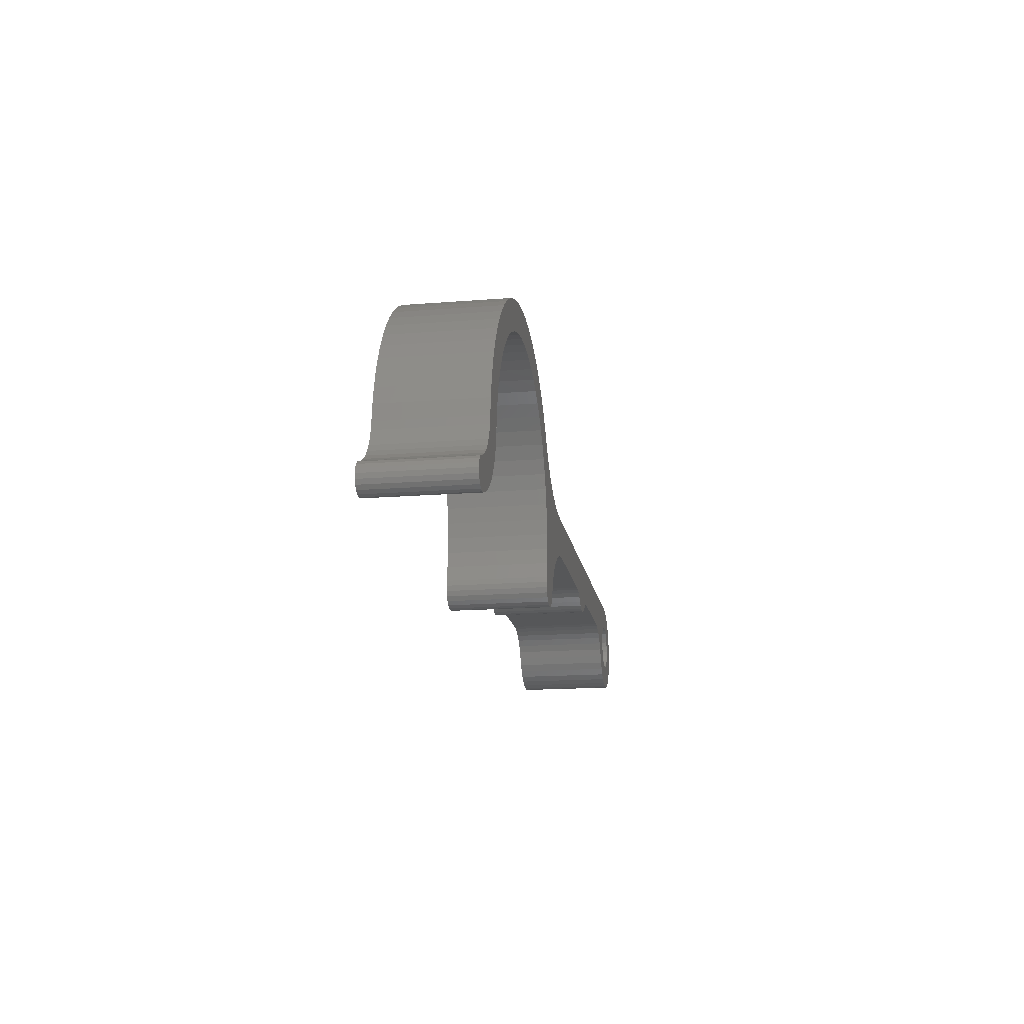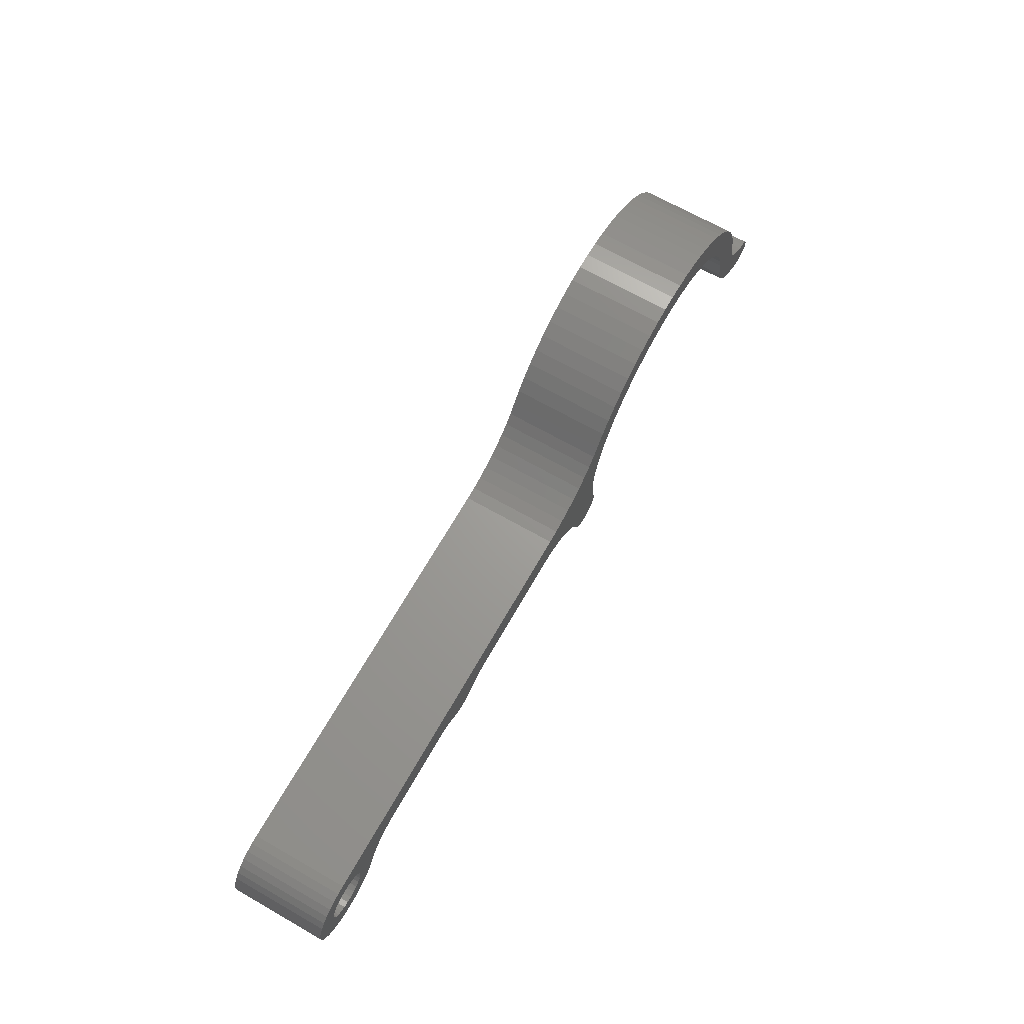
<metadata>
{"format":"stl","ext":"stl","renderer":"f3d","projection":"perspective","resolution":1024,"background":"white","views":[{"elev":-16.5,"azim":99.2,"up":"+Y"},{"elev":68.2,"azim":-60.3,"up":"+Y"}]}
</metadata>
<code>
# stl→obj: 388 verts, 776 faces
v 3.062e-16 5 10
v -0.3013 2.482 10
v 0.3013 2.482 10
v -0.8865 2.338 10
v -4.668 1.792 10
v -1.42 2.057 10
v -1.871 1.658 10
v 2.5 0 10
v 6.09 -0.05755 10
v 6.782 0.3955 10
v 61.33 14.21 10
v 54.58 13.81 10
v 59.93 13.66 10
v 51.15 -0.9118 10
v 43.06 0.391 10
v 44 -0.0718 10
v 51.64 -3.882 10
v 46.93 -3 10
v 47.39 -3.939 10
v 77.25 14.15 10
v 68.77 14.77 10
v 70.24 14.43 10
v 71.66 13.94 10
v 41.41 5 10
v 51.56 3.575 10
v 51.99 5.018 10
v 42.69 5.069 10
v 40 1 10
v 41.04 0.9316 10
v 51.14 0.5948 10
v 51.27 2.095 10
v 1.42 2.057 10
v 1.871 1.658 10
v 2.214 1.162 10
v 27.5 1 10
v 18.5 1 10
v 19.22 0.9349 10
v 26.78 0.9349 10
v 9.165 1 10
v -3.933 -3.088 10
v -3.346 -3.716 10
v -2.66 -4.233 10
v -1.896 -4.626 10
v -1.077 -4.883 10
v 0.3013 -2.482 10
v 0.6336 -4.96 10
v 1.473 -4.778 10
v 2.27 -4.455 10
v 2.999 -4.001 10
v 3.639 -3.429 10
v 4.173 -2.755 10
v 0.8865 -2.338 10
v -4.292 2.565 10
v -0.8559 4.926 10
v -1.687 4.707 10
v -2.467 4.349 10
v -3.176 3.862 10
v -3.79 3.262 10
v -4.403 -2.369 10
v -0.3013 -2.482 10
v -0.8865 -2.338 10
v -1.42 -2.057 10
v -1.871 -1.658 10
v -4.744 -1.58 10
v 2.427 0.5983 10
v 7.539 0.7282 10
v 8.341 0.9316 10
v 52.56 6.411 10
v 47.55 6.695 10
v 46.41 6.094 10
v 45.21 5.62 10
v 43.97 5.277 10
v 82.65 -2.902 10
v 87.25 -2.888 10
v 86.53 -2.501 10
v 85.87 -2.008 10
v 82.04 -1.94 10
v -0.2247 -4.995 10
v -2.214 1.162 10
v -4.906 0.9665 10
v -2.427 0.5983 10
v -4.999 0.1124 10
v -2.5 3.062e-16 10
v -2.427 -0.5983 10
v -4.944 -0.745 10
v -2.214 -1.162 10
v 26.08 0.7417 10
v 19.92 0.7417 10
v 25.43 0.4266 10
v 20.57 0.4266 10
v 24.85 -2.592e-06 10
v 21.15 -2.592e-06 10
v 24.38 -0.3351 10
v 21.62 -0.3351 10
v 23.85 -0.5668 10
v 22.15 -0.5668 10
v 23.29 -0.6851 10
v 22.71 -0.6851 10
v 5.482 -0.6185 10
v 2.427 -0.5983 10
v 4.975 -1.272 10
v 2.214 -1.162 10
v 4.583 -2 10
v 1.871 -1.658 10
v 1.42 -2.057 10
v 75.92 15.1 10
v 74.51 15.93 10
v 65.77 15 10
v 57.27 15.67 10
v 64.26 14.88 10
v 55.89 14.8 10
v 62.78 14.62 10
v 58.59 12.97 10
v 53.38 12.71 10
v 57.33 12.15 10
v 52.28 11.5 10
v 56.15 11.21 10
v 55.08 10.15 10
v 51.29 10.2 10
v 54.12 8.989 10
v 50.51 9.178 10
v 53.28 7.739 10
v 49.61 8.246 10
v 48.63 7.415 10
v 0.8865 2.338 10
v 42.07 0.7274 10
v 45.66 -1.343 10
v 51.32 -2.409 10
v 44.87 -0.6532 10
v 46.35 -2.13 10
v 51.7 -4.406 10
v 47.73 -4.929 10
v 51.64 -4.929 10
v 51.43 -5.417 10
v 47.93 -5.417 10
v 51.11 -5.836 10
v 48.25 -5.836 10
v 50.69 -6.158 10
v 48.67 -6.158 10
v 50.21 -6.36 10
v 49.16 -6.36 10
v 49.68 -6.429 10
v 66.67 17.99 10
v 65.04 17.97 10
v 68.3 17.87 10
v 63.42 17.8 10
v 69.92 17.6 10
v 61.81 17.48 10
v 71.5 17.18 10
v 60.25 17.01 10
v 73.03 16.62 10
v 58.73 16.41 10
v 67.27 14.96 10
v 78.49 13.08 10
v 73.03 13.31 10
v 79.62 11.91 10
v 74.33 12.55 10
v 75.55 11.67 10
v 80.65 10.64 10
v 76.67 10.66 10
v 81.55 9.275 10
v 77.69 9.55 10
v 82.33 7.838 10
v 78.59 8.342 10
v 82.97 6.336 10
v 79.36 7.049 10
v 80.01 5.685 10
v 83.48 4.782 10
v 80.51 4.264 10
v 83.84 3.188 10
v 80.86 2.8 10
v 84.06 1.569 10
v 81.07 1.307 10
v 84.19 0.7587 10
v 81.24 0.1841 10
v 84.45 -0.02167 10
v 84.82 -0.7541 10
v 81.57 -0.9051 10
v 85.29 -1.422 10
v 88.02 -3.161 10
v 83.38 -3.773 10
v 88.45 -3.351 10
v 88.8 -3.665 10
v 89.04 -4.072 10
v 84.22 -4.537 10
v 89.13 -4.531 10
v 89.08 -4.998 10
v 85.16 -5.18 10
v 88.89 -5.426 10
v 86.17 -5.69 10
v 88.58 -5.775 10
v 88.17 -6.01 10
v 87.25 -6.058 10
v 87.71 -6.107 10
v 0.3013 2.482 0
v -0.3013 2.482 0
v 3.062e-16 5 0
v -1.42 2.057 0
v -4.668 1.792 0
v -0.8865 2.338 0
v -1.871 1.658 0
v 6.782 0.3955 0
v 6.09 -0.05755 0
v 2.5 0 0
v 59.93 13.66 0
v 54.58 13.81 0
v 61.33 14.21 0
v 44 -0.0718 0
v 43.06 0.391 0
v 51.15 -0.9118 0
v 47.39 -3.939 0
v 46.93 -3 0
v 51.64 -3.882 0
v 70.24 14.43 0
v 68.77 14.77 0
v 77.25 14.15 0
v 71.66 13.94 0
v 41.41 5 0
v 42.69 5.069 0
v 51.99 5.018 0
v 51.56 3.575 0
v 40 1 0
v 27.5 1 0
v 2.214 1.162 0
v 1.871 1.658 0
v 1.42 2.057 0
v 51.27 2.095 0
v 51.14 0.5948 0
v 41.04 0.9316 0
v 18.5 1 0
v 9.165 1 0
v 26.78 0.9349 0
v 19.22 0.9349 0
v -3.933 -3.088 0
v -1.077 -4.883 0
v -1.896 -4.626 0
v -2.66 -4.233 0
v -3.346 -3.716 0
v 0.3013 -2.482 0
v 0.8865 -2.338 0
v 4.173 -2.755 0
v 3.639 -3.429 0
v 2.999 -4.001 0
v 2.27 -4.455 0
v 1.473 -4.778 0
v 0.6336 -4.96 0
v -4.292 2.565 0
v -3.79 3.262 0
v -3.176 3.862 0
v -2.467 4.349 0
v -1.687 4.707 0
v -0.8559 4.926 0
v -4.403 -2.369 0
v -4.744 -1.58 0
v -1.871 -1.658 0
v -1.42 -2.057 0
v -0.8865 -2.338 0
v -0.3013 -2.482 0
v 2.427 0.5983 0
v 8.341 0.9316 0
v 7.539 0.7282 0
v 43.97 5.277 0
v 45.21 5.62 0
v 46.41 6.094 0
v 47.55 6.695 0
v 52.56 6.411 0
v 82.65 -2.902 0
v 82.04 -1.94 0
v 85.87 -2.008 0
v 86.53 -2.501 0
v 87.25 -2.888 0
v -0.2247 -4.995 0
v -2.5 3.062e-16 0
v -4.999 0.1124 0
v -2.427 0.5983 0
v -4.906 0.9665 0
v -2.214 1.162 0
v -2.214 -1.162 0
v -4.944 -0.745 0
v -2.427 -0.5983 0
v 24.85 -2.592e-06 0
v 20.57 0.4266 0
v 25.43 0.4266 0
v 19.92 0.7417 0
v 26.08 0.7417 0
v 21.15 -2.592e-06 0
v 24.38 -0.3351 0
v 21.62 -0.3351 0
v 23.85 -0.5668 0
v 22.15 -0.5668 0
v 23.29 -0.6851 0
v 22.71 -0.6851 0
v 1.42 -2.057 0
v 1.871 -1.658 0
v 4.583 -2 0
v 2.214 -1.162 0
v 4.975 -1.272 0
v 2.427 -0.5983 0
v 5.482 -0.6185 0
v 62.78 14.62 0
v 55.89 14.8 0
v 64.26 14.88 0
v 57.27 15.67 0
v 65.77 15 0
v 74.51 15.93 0
v 75.92 15.1 0
v 56.15 11.21 0
v 52.28 11.5 0
v 57.33 12.15 0
v 53.38 12.71 0
v 58.59 12.97 0
v 48.63 7.415 0
v 49.61 8.246 0
v 53.28 7.739 0
v 50.51 9.178 0
v 54.12 8.989 0
v 51.29 10.2 0
v 55.08 10.15 0
v 0.8865 2.338 0
v 42.07 0.7274 0
v 44.87 -0.6532 0
v 51.32 -2.409 0
v 45.66 -1.343 0
v 46.35 -2.13 0
v 51.64 -4.929 0
v 47.73 -4.929 0
v 51.7 -4.406 0
v 49.68 -6.429 0
v 49.16 -6.36 0
v 50.21 -6.36 0
v 48.67 -6.158 0
v 50.69 -6.158 0
v 48.25 -5.836 0
v 51.11 -5.836 0
v 47.93 -5.417 0
v 51.43 -5.417 0
v 69.92 17.6 0
v 63.42 17.8 0
v 68.3 17.87 0
v 65.04 17.97 0
v 66.67 17.99 0
v 61.81 17.48 0
v 71.5 17.18 0
v 60.25 17.01 0
v 73.03 16.62 0
v 58.73 16.41 0
v 67.27 14.96 0
v 75.55 11.67 0
v 74.33 12.55 0
v 79.62 11.91 0
v 73.03 13.31 0
v 78.49 13.08 0
v 80.01 5.685 0
v 79.36 7.049 0
v 82.97 6.336 0
v 78.59 8.342 0
v 82.33 7.838 0
v 77.69 9.55 0
v 81.55 9.275 0
v 76.67 10.66 0
v 80.65 10.64 0
v 84.45 -0.02167 0
v 81.24 0.1841 0
v 84.19 0.7587 0
v 81.07 1.307 0
v 84.06 1.569 0
v 80.86 2.8 0
v 83.84 3.188 0
v 80.51 4.264 0
v 83.48 4.782 0
v 85.29 -1.422 0
v 81.57 -0.9051 0
v 84.82 -0.7541 0
v 88.02 -3.161 0
v 83.38 -3.773 0
v 88.45 -3.351 0
v 88.8 -3.665 0
v 89.13 -4.531 0
v 84.22 -4.537 0
v 89.04 -4.072 0
v 88.58 -5.775 0
v 86.17 -5.69 0
v 88.89 -5.426 0
v 85.16 -5.18 0
v 89.08 -4.998 0
v 87.71 -6.107 0
v 87.25 -6.058 0
v 88.17 -6.01 0
f 1 2 3
f 4 5 6
f 6 5 7
f 8 9 10
f 11 12 13
f 14 15 16
f 17 18 19
f 20 21 22
f 22 23 20
f 24 1 3
f 24 3 25
f 24 25 26
f 24 26 27
f 28 29 30
f 28 30 31
f 28 31 32
f 28 32 33
f 28 33 34
f 28 34 35
f 36 37 38
f 36 38 35
f 36 35 34
f 36 34 39
f 40 41 42
f 40 42 43
f 40 43 44
f 45 46 47
f 45 47 48
f 45 48 49
f 45 49 50
f 45 50 51
f 45 51 52
f 53 5 4
f 53 4 2
f 53 2 1
f 53 1 54
f 53 54 55
f 53 55 56
f 53 56 57
f 53 57 58
f 59 40 60
f 59 60 61
f 59 61 62
f 59 62 63
f 59 63 64
f 65 8 10
f 65 10 66
f 65 66 67
f 65 67 39
f 65 39 34
f 26 68 69
f 26 69 70
f 26 70 71
f 26 71 72
f 26 72 27
f 73 74 75
f 73 75 76
f 73 76 77
f 46 45 78
f 78 45 60
f 78 60 44
f 44 60 40
f 7 5 79
f 79 5 80
f 79 80 81
f 81 80 82
f 81 82 83
f 83 82 84
f 84 82 85
f 84 85 86
f 86 85 64
f 86 64 63
f 38 37 87
f 87 37 88
f 87 88 89
f 89 88 90
f 89 90 91
f 91 90 92
f 91 92 93
f 93 92 94
f 93 94 95
f 95 94 96
f 95 96 97
f 97 96 98
f 9 8 99
f 99 8 100
f 99 100 101
f 101 100 102
f 101 102 103
f 103 102 104
f 103 104 105
f 105 52 103
f 103 52 51
f 106 107 108
f 108 107 109
f 108 109 110
f 110 109 111
f 110 111 112
f 112 111 12
f 112 12 11
f 13 12 113
f 113 12 114
f 113 114 115
f 115 114 116
f 115 116 117
f 117 116 118
f 118 116 119
f 118 119 120
f 120 119 121
f 120 121 122
f 122 121 123
f 122 123 124
f 124 69 122
f 122 69 68
f 25 3 31
f 31 3 125
f 31 125 32
f 15 14 126
f 126 14 30
f 126 30 29
f 127 128 129
f 129 128 14
f 129 14 16
f 18 17 130
f 130 17 128
f 130 128 127
f 17 19 131
f 131 19 132
f 131 132 133
f 133 132 134
f 134 132 135
f 134 135 136
f 136 135 137
f 136 137 138
f 138 137 139
f 138 139 140
f 140 139 141
f 140 141 142
f 143 144 145
f 145 144 146
f 145 146 147
f 147 146 148
f 147 148 149
f 149 148 150
f 149 150 151
f 151 150 152
f 151 152 107
f 107 152 109
f 21 20 153
f 153 20 106
f 153 106 108
f 20 23 154
f 154 23 155
f 154 155 156
f 156 155 157
f 156 157 158
f 156 158 159
f 159 158 160
f 159 160 161
f 161 160 162
f 161 162 163
f 163 162 164
f 163 164 165
f 165 164 166
f 165 166 167
f 165 167 168
f 168 167 169
f 168 169 170
f 170 169 171
f 170 171 172
f 172 171 173
f 172 173 174
f 174 173 175
f 174 175 176
f 176 175 177
f 177 175 178
f 177 178 179
f 179 178 77
f 179 77 76
f 74 73 180
f 180 73 181
f 180 181 182
f 182 181 183
f 183 181 184
f 184 181 185
f 184 185 186
f 186 185 187
f 187 185 188
f 187 188 189
f 189 188 190
f 189 190 191
f 191 190 192
f 192 190 193
f 192 193 194
f 195 196 197
f 198 199 200
f 201 199 198
f 202 203 204
f 205 206 207
f 208 209 210
f 211 212 213
f 214 215 216
f 216 217 214
f 218 219 220
f 218 220 221
f 218 221 195
f 218 195 197
f 222 223 224
f 222 224 225
f 222 225 226
f 222 226 227
f 222 227 228
f 222 228 229
f 230 231 224
f 230 224 223
f 230 223 232
f 230 232 233
f 234 235 236
f 234 236 237
f 234 237 238
f 239 240 241
f 239 241 242
f 239 242 243
f 239 243 244
f 239 244 245
f 239 245 246
f 247 248 249
f 247 249 250
f 247 250 251
f 247 251 252
f 247 252 197
f 247 197 196
f 247 196 200
f 247 200 199
f 253 254 255
f 253 255 256
f 253 256 257
f 253 257 258
f 253 258 234
f 259 224 231
f 259 231 260
f 259 260 261
f 259 261 202
f 259 202 204
f 220 219 262
f 220 262 263
f 220 263 264
f 220 264 265
f 220 265 266
f 267 268 269
f 267 269 270
f 267 270 271
f 246 272 239
f 239 272 258
f 272 235 258
f 258 235 234
f 273 274 275
f 275 274 276
f 275 276 277
f 277 276 199
f 277 199 201
f 255 254 278
f 278 254 279
f 278 279 280
f 280 279 274
f 280 274 273
f 281 282 283
f 283 282 284
f 283 284 285
f 285 284 233
f 285 233 232
f 282 281 286
f 286 281 287
f 286 287 288
f 288 287 289
f 288 289 290
f 290 289 291
f 290 291 292
f 293 294 295
f 295 294 296
f 295 296 297
f 297 296 298
f 297 298 299
f 299 298 204
f 299 204 203
f 293 295 240
f 240 295 241
f 207 206 300
f 300 206 301
f 300 301 302
f 302 301 303
f 302 303 304
f 304 303 305
f 304 305 306
f 307 308 309
f 309 308 310
f 309 310 311
f 311 310 206
f 311 206 205
f 312 313 314
f 314 313 315
f 314 315 316
f 316 315 317
f 316 317 318
f 318 317 308
f 318 308 307
f 312 314 265
f 265 314 266
f 226 319 227
f 227 319 195
f 227 195 221
f 229 228 320
f 320 228 210
f 320 210 209
f 208 210 321
f 321 210 322
f 321 322 323
f 323 322 324
f 324 322 213
f 324 213 212
f 325 326 327
f 327 326 211
f 327 211 213
f 328 329 330
f 330 329 331
f 330 331 332
f 332 331 333
f 332 333 334
f 334 333 335
f 334 335 336
f 336 335 326
f 336 326 325
f 337 338 339
f 339 338 340
f 339 340 341
f 338 337 342
f 342 337 343
f 342 343 344
f 344 343 345
f 344 345 346
f 346 345 305
f 346 305 303
f 304 306 347
f 347 306 216
f 347 216 215
f 348 349 350
f 350 349 351
f 350 351 352
f 352 351 217
f 352 217 216
f 353 354 355
f 355 354 356
f 355 356 357
f 357 356 358
f 357 358 359
f 359 358 360
f 359 360 361
f 361 360 348
f 361 348 350
f 362 363 364
f 364 363 365
f 364 365 366
f 366 365 367
f 366 367 368
f 368 367 369
f 368 369 370
f 370 369 353
f 370 353 355
f 269 268 371
f 371 268 372
f 371 372 373
f 373 372 363
f 373 363 362
f 271 374 267
f 267 374 375
f 374 376 375
f 375 376 377
f 378 379 380
f 380 379 375
f 380 375 377
f 381 382 383
f 383 382 384
f 383 384 385
f 385 384 379
f 385 379 378
f 386 387 388
f 388 387 382
f 388 382 381
f 196 4 200
f 200 4 6
f 200 6 198
f 198 6 7
f 198 7 201
f 201 7 79
f 201 79 277
f 277 79 81
f 277 81 275
f 275 81 83
f 275 83 273
f 4 196 2
f 2 196 195
f 2 195 3
f 3 195 319
f 3 319 125
f 125 319 226
f 125 226 32
f 32 226 225
f 32 225 33
f 33 225 224
f 33 224 34
f 34 224 259
f 34 259 65
f 65 259 204
f 65 204 8
f 239 52 240
f 240 52 105
f 240 105 293
f 293 105 104
f 293 104 294
f 294 104 102
f 294 102 296
f 296 102 100
f 296 100 298
f 298 100 8
f 298 8 204
f 52 239 45
f 45 239 258
f 45 258 60
f 60 258 257
f 60 257 61
f 61 257 256
f 61 256 62
f 62 256 255
f 62 255 63
f 63 255 278
f 63 278 86
f 86 278 280
f 86 280 84
f 84 280 273
f 84 273 83
f 1 24 197
f 197 24 218
f 265 124 312
f 312 124 123
f 312 123 313
f 313 123 121
f 313 121 315
f 315 121 119
f 315 119 317
f 124 265 69
f 69 265 264
f 69 264 70
f 70 264 263
f 70 263 71
f 71 263 262
f 71 262 72
f 72 262 219
f 72 219 27
f 27 219 218
f 27 218 24
f 317 119 308
f 308 119 116
f 308 116 310
f 310 116 114
f 310 114 206
f 206 114 12
f 206 12 301
f 301 12 111
f 301 111 303
f 303 111 109
f 303 109 346
f 346 109 152
f 346 152 344
f 344 152 150
f 344 150 342
f 342 150 148
f 342 148 338
f 338 148 146
f 338 146 340
f 340 146 144
f 340 144 341
f 341 144 143
f 341 143 339
f 339 143 145
f 339 145 337
f 337 145 147
f 337 147 343
f 343 147 149
f 343 149 345
f 345 149 151
f 345 151 305
f 305 151 107
f 305 107 306
f 306 107 106
f 306 106 216
f 216 106 20
f 216 20 352
f 352 20 154
f 352 154 350
f 350 154 156
f 350 156 361
f 361 156 159
f 361 159 359
f 359 159 161
f 359 161 357
f 357 161 163
f 357 163 355
f 355 163 165
f 355 165 370
f 370 165 168
f 370 168 368
f 368 168 170
f 368 170 366
f 366 170 172
f 371 76 269
f 269 76 75
f 269 75 270
f 270 75 74
f 270 74 271
f 271 74 180
f 271 180 374
f 76 371 179
f 179 371 373
f 179 373 177
f 177 373 362
f 177 362 176
f 176 362 364
f 176 364 174
f 174 364 366
f 174 366 172
f 374 180 376
f 376 180 182
f 376 182 377
f 377 182 183
f 377 183 380
f 380 183 184
f 380 184 378
f 378 184 186
f 378 186 385
f 385 186 187
f 385 187 383
f 383 187 189
f 383 189 381
f 381 189 191
f 381 191 388
f 388 191 192
f 388 192 386
f 386 192 194
f 386 194 387
f 387 194 193
f 387 193 382
f 382 193 190
f 382 190 384
f 384 190 188
f 384 188 379
f 379 188 185
f 379 185 375
f 375 185 181
f 375 181 267
f 267 181 73
f 267 73 268
f 268 73 77
f 268 77 372
f 372 77 178
f 372 178 363
f 363 178 175
f 363 175 365
f 365 175 173
f 300 11 207
f 207 11 13
f 207 13 205
f 205 13 113
f 205 113 311
f 311 113 115
f 311 115 309
f 309 115 117
f 309 117 307
f 307 117 118
f 307 118 318
f 318 118 120
f 318 120 316
f 316 120 122
f 316 122 314
f 314 122 68
f 314 68 266
f 266 68 26
f 266 26 220
f 220 26 25
f 220 25 221
f 221 25 31
f 221 31 227
f 227 31 30
f 227 30 228
f 228 30 14
f 228 14 210
f 210 14 128
f 210 128 322
f 322 128 17
f 322 17 213
f 11 300 112
f 112 300 302
f 112 302 110
f 110 302 304
f 110 304 108
f 108 304 347
f 108 347 153
f 153 347 215
f 153 215 21
f 21 215 214
f 21 214 22
f 22 214 217
f 22 217 23
f 23 217 351
f 23 351 155
f 155 351 349
f 155 349 157
f 157 349 348
f 157 348 158
f 158 348 360
f 158 360 160
f 160 360 358
f 160 358 162
f 162 358 356
f 162 356 164
f 164 356 354
f 164 354 166
f 166 354 353
f 166 353 167
f 167 353 369
f 167 369 169
f 169 369 367
f 169 367 171
f 171 367 365
f 171 365 173
f 213 17 327
f 327 17 131
f 327 131 325
f 325 131 133
f 325 133 336
f 336 133 134
f 336 134 334
f 334 134 136
f 334 136 332
f 332 136 138
f 332 138 330
f 330 138 140
f 330 140 328
f 328 140 142
f 328 142 329
f 329 142 141
f 329 141 331
f 331 141 139
f 331 139 333
f 333 139 137
f 333 137 335
f 335 137 135
f 335 135 326
f 326 135 132
f 321 16 208
f 208 16 15
f 208 15 209
f 209 15 126
f 209 126 320
f 320 126 29
f 320 29 229
f 229 29 28
f 229 28 222
f 16 321 129
f 129 321 323
f 129 323 127
f 127 323 324
f 127 324 130
f 130 324 212
f 130 212 18
f 18 212 211
f 18 211 19
f 19 211 326
f 19 326 132
f 35 223 28
f 28 223 222
f 285 89 283
f 283 89 91
f 283 91 281
f 89 285 87
f 87 285 232
f 87 232 38
f 38 232 223
f 38 223 35
f 281 91 287
f 287 91 93
f 287 93 289
f 289 93 95
f 289 95 291
f 291 95 97
f 291 97 292
f 292 97 98
f 292 98 290
f 290 98 96
f 290 96 288
f 288 96 94
f 288 94 286
f 286 94 92
f 284 37 233
f 233 37 36
f 233 36 230
f 37 284 88
f 88 284 282
f 88 282 90
f 90 282 286
f 90 286 92
f 39 231 36
f 36 231 230
f 203 99 299
f 299 99 101
f 299 101 297
f 297 101 103
f 297 103 295
f 99 203 9
f 9 203 202
f 9 202 10
f 10 202 261
f 10 261 66
f 66 261 260
f 66 260 67
f 67 260 231
f 67 231 39
f 295 103 241
f 241 103 51
f 241 51 242
f 242 51 50
f 242 50 243
f 243 50 49
f 243 49 244
f 244 49 48
f 244 48 245
f 245 48 47
f 245 47 246
f 246 47 46
f 246 46 272
f 272 46 78
f 272 78 235
f 235 78 44
f 235 44 236
f 236 44 43
f 236 43 237
f 237 43 42
f 237 42 238
f 238 42 41
f 238 41 234
f 234 41 40
f 234 40 253
f 253 40 59
f 253 59 254
f 254 59 64
f 254 64 279
f 279 64 85
f 279 85 274
f 274 85 82
f 274 82 276
f 276 82 80
f 276 80 199
f 199 80 5
f 199 5 247
f 247 5 53
f 247 53 248
f 248 53 58
f 248 58 249
f 249 58 57
f 249 57 250
f 250 57 56
f 250 56 251
f 251 56 55
f 251 55 252
f 252 55 54
f 252 54 197
f 197 54 1

</code>
